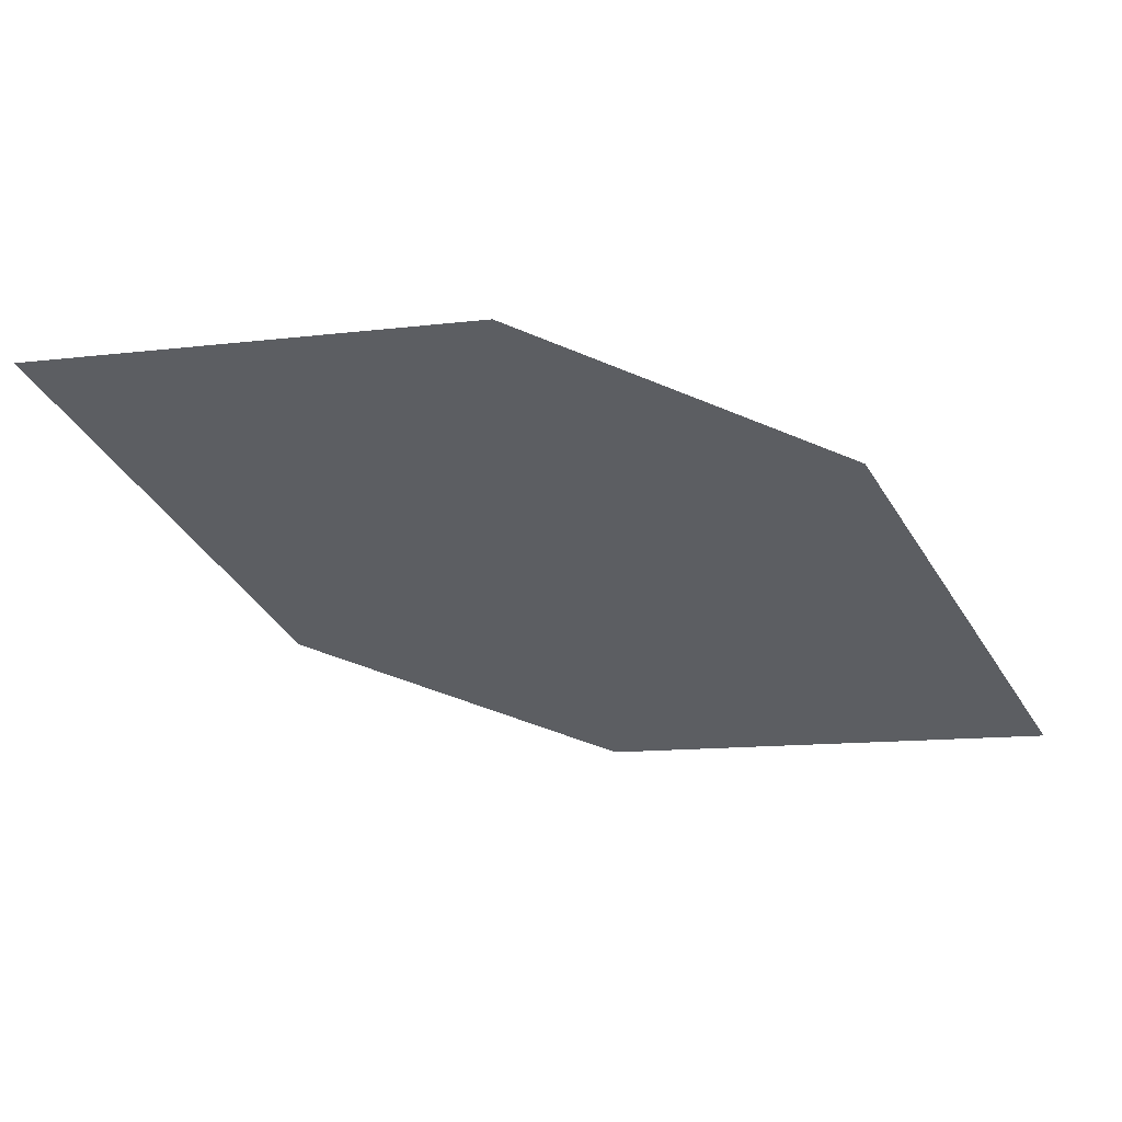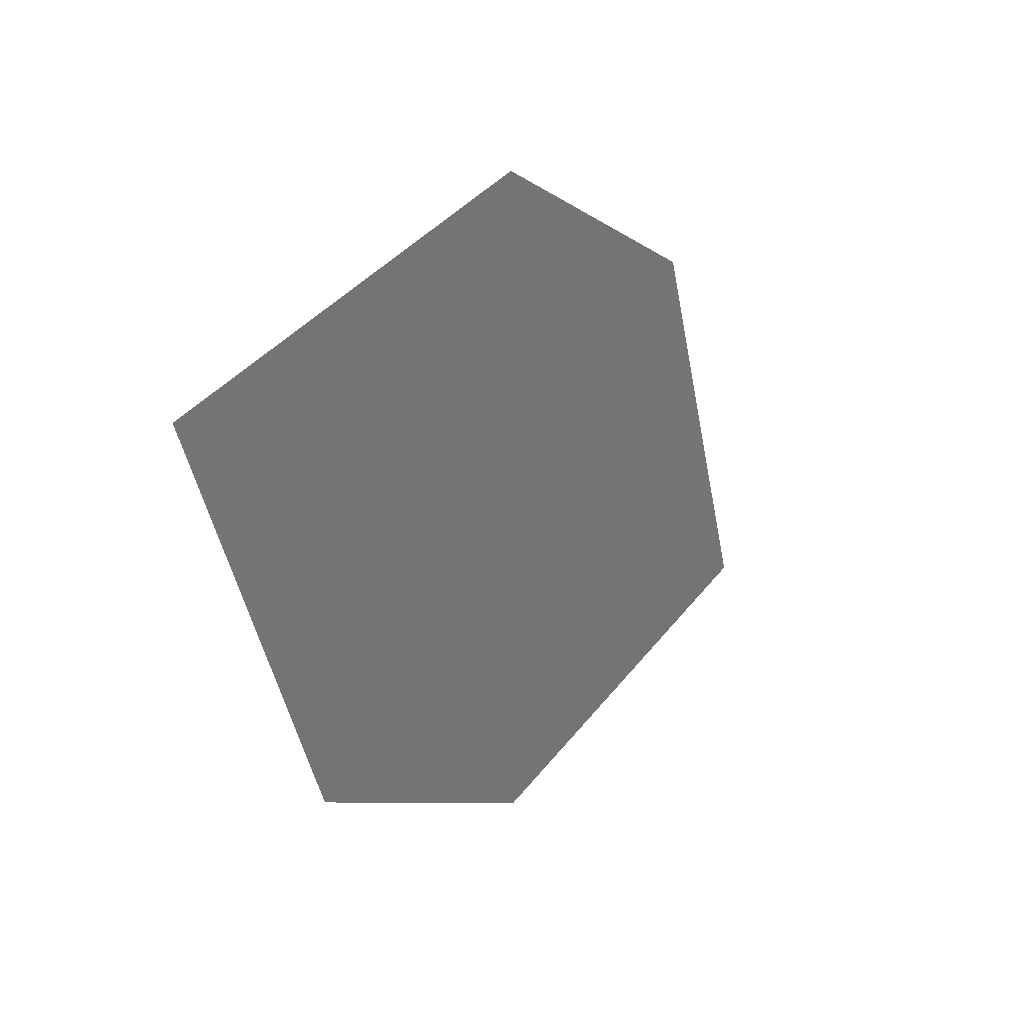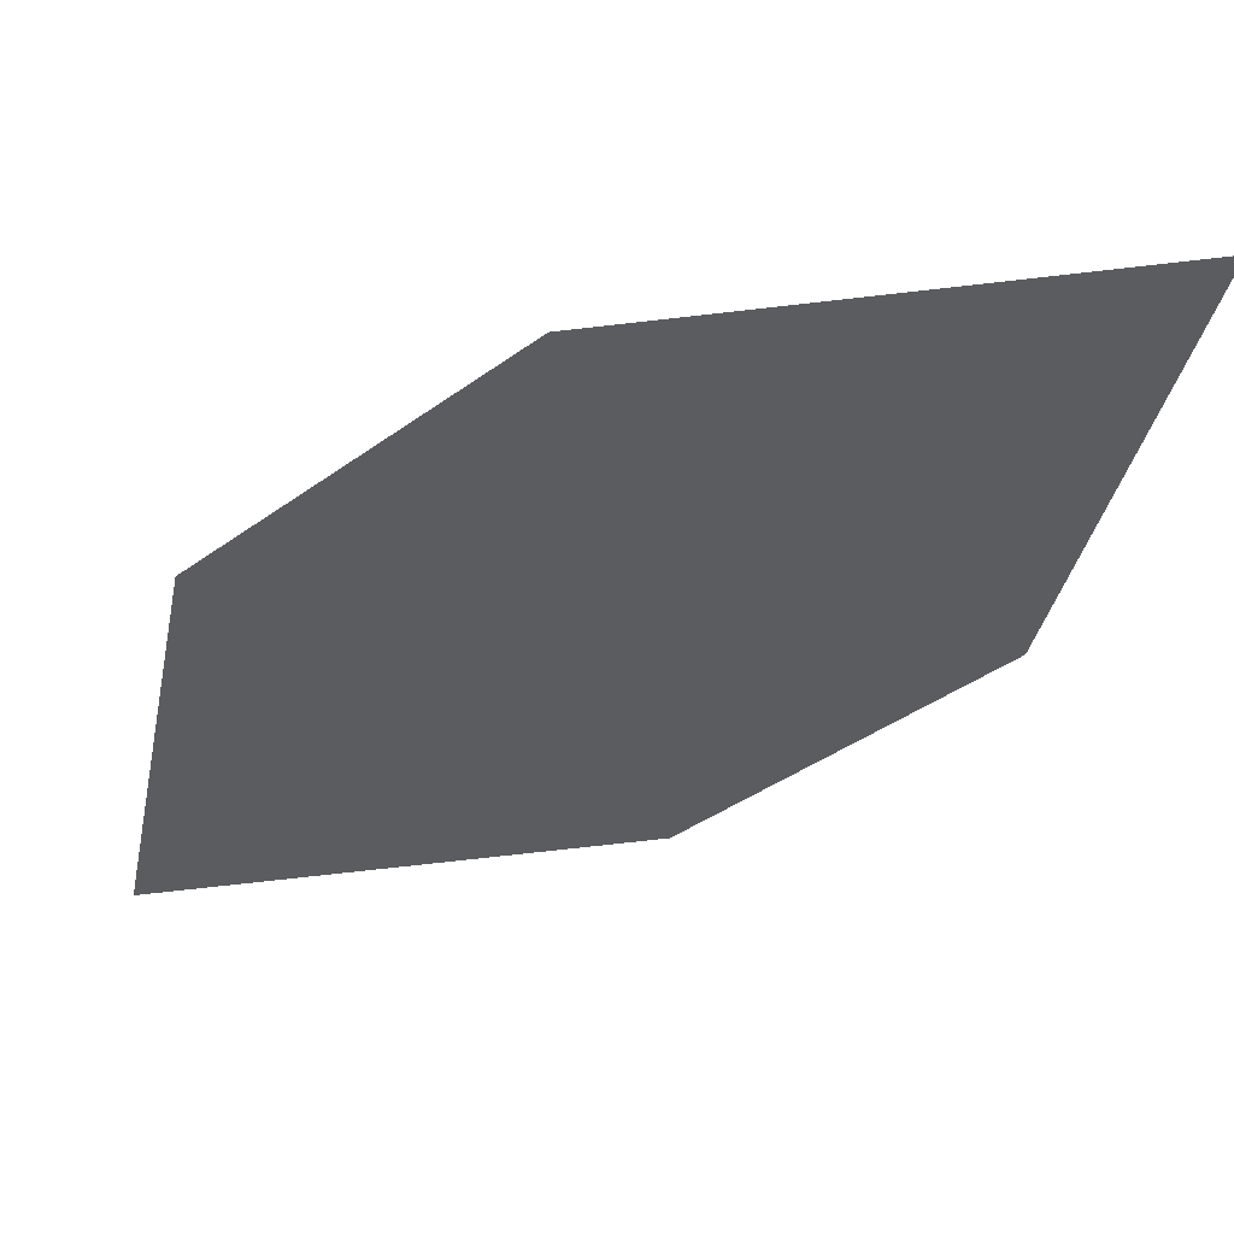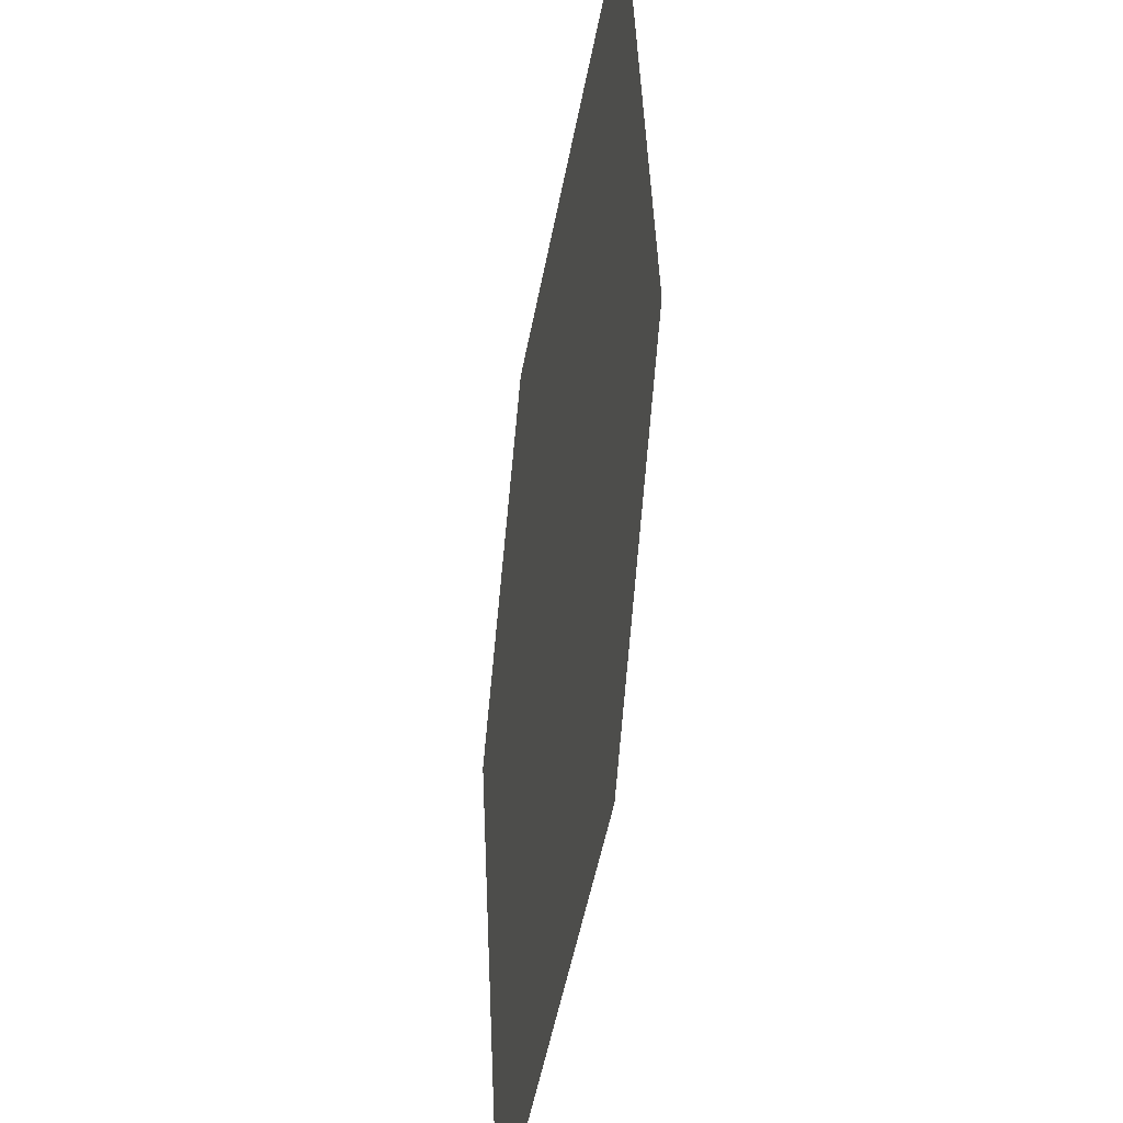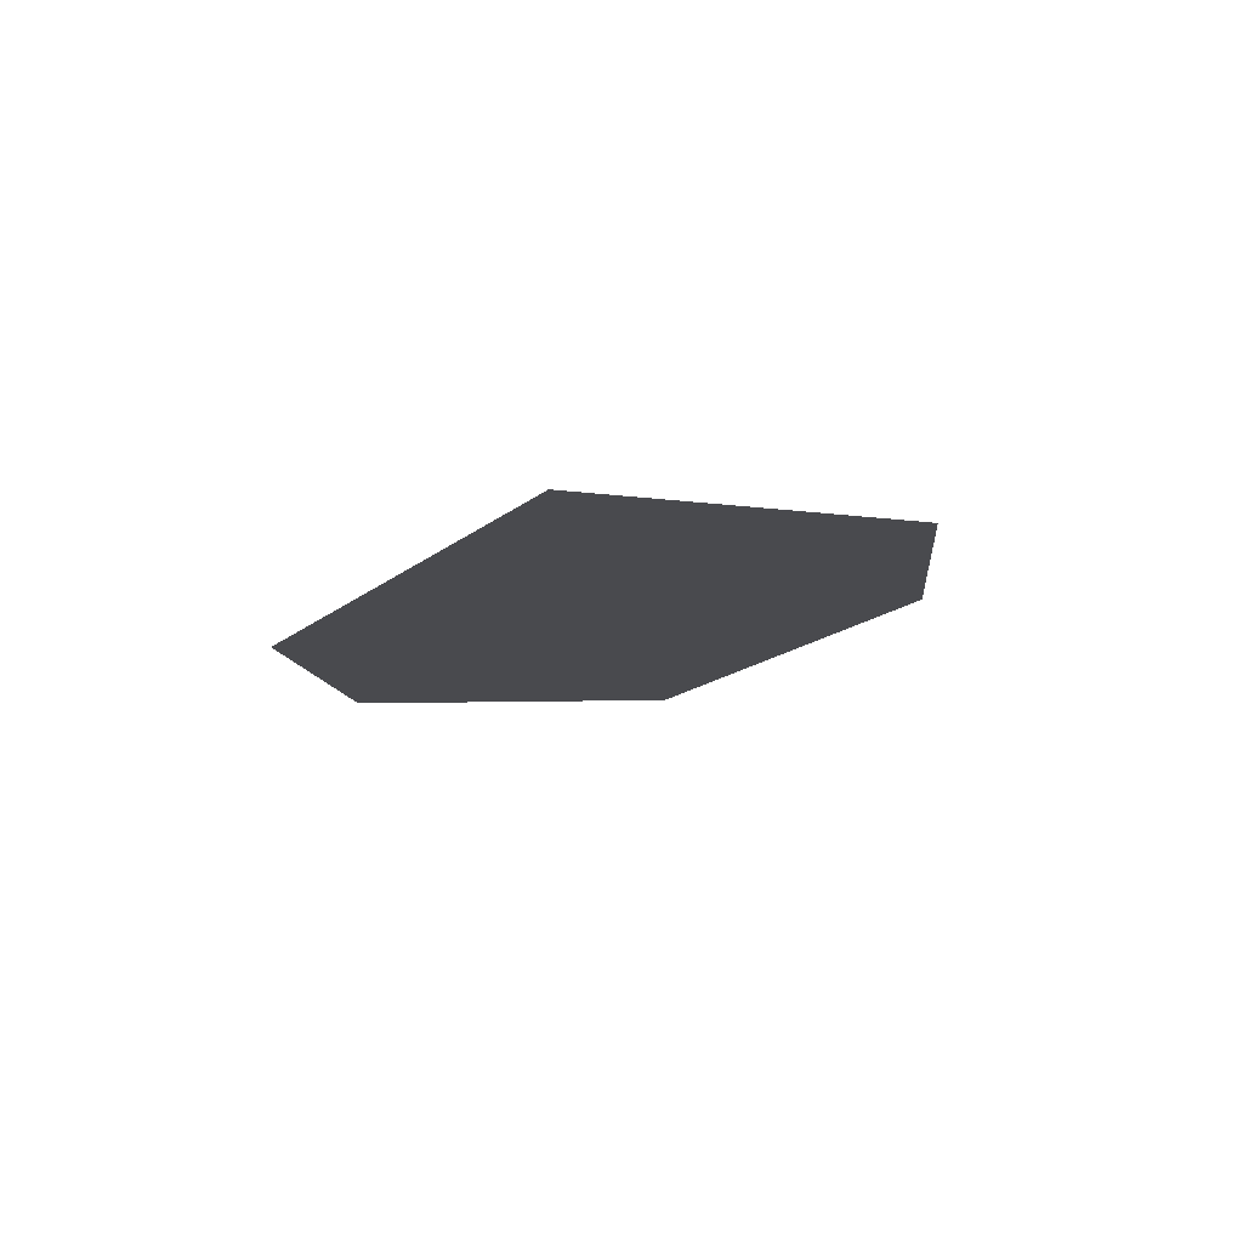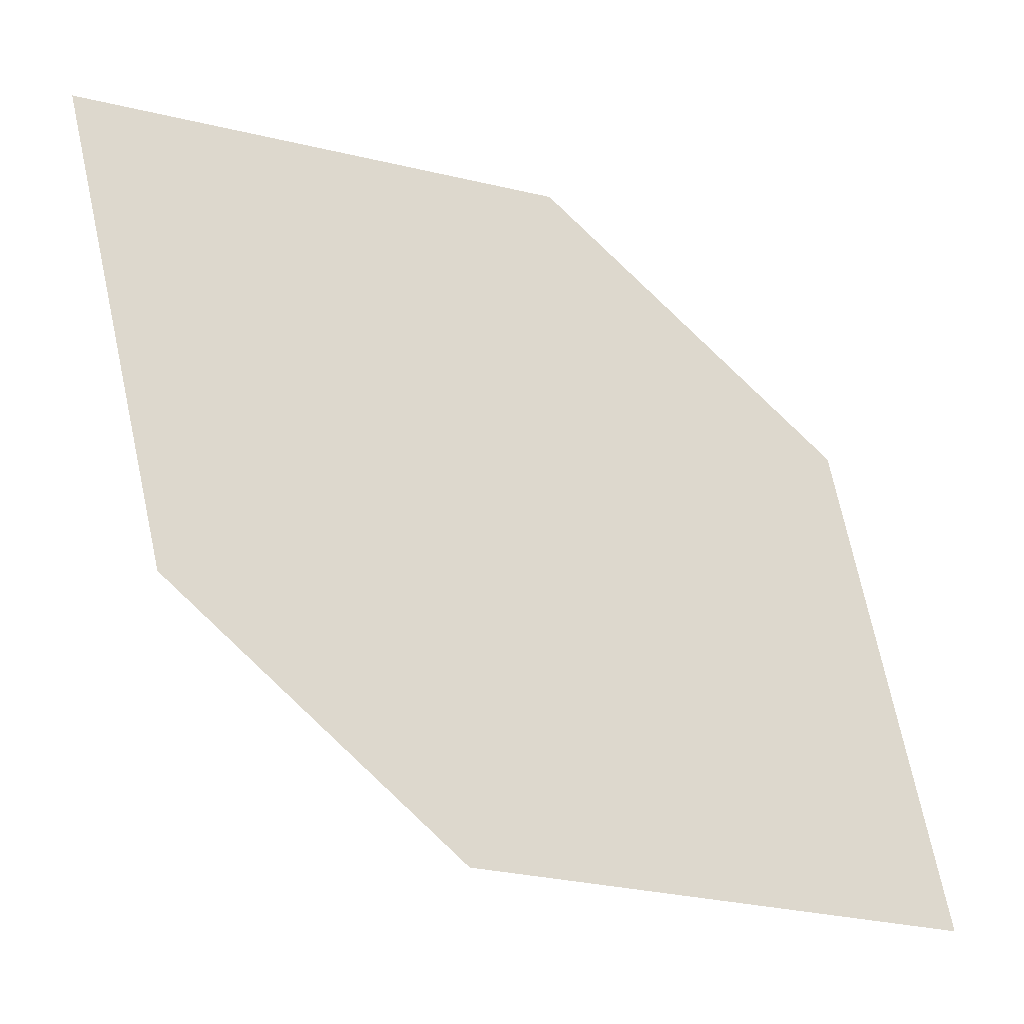
<metadata>
{"format":"obj","ext":"obj","renderer":"f3d","projection":"perspective","resolution":1024,"background":"white","views":[{"elev":-46.3,"azim":17.8,"up":"+Z"},{"elev":40.3,"azim":129.2,"up":"+Y"},{"elev":49.5,"azim":4.3,"up":"+Y"},{"elev":-51.1,"azim":86.8,"up":"+Y"},{"elev":-12.2,"azim":136.8,"up":"+Z"},{"elev":-15.7,"azim":170.6,"up":"+Y"}]}
</metadata>
<code>
o leaves.117
v 0.1277 0.2207 1.345
v 0.1756 0.225 1.338
v 0.2145 0.2983 1.339
v 0.1377 0.2682 1.348
v 0.1666 0.2941 1.346
v 0.2045 0.2508 1.336
f 1 2 6 3
f 1 3 5 4

</code>
